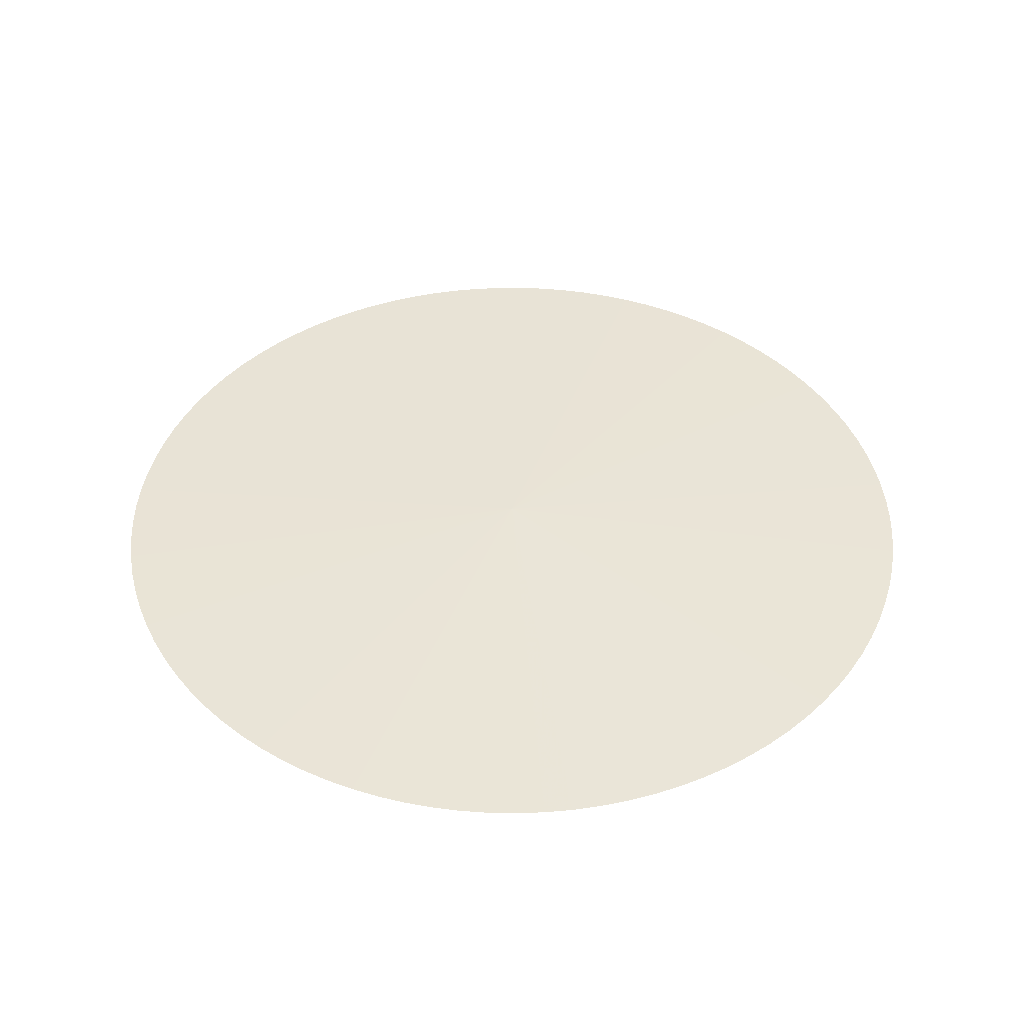
<metadata>
{"format":"obj","ext":"obj","renderer":"f3d","projection":"perspective","resolution":1024,"background":"white","views":[{"elev":43.0,"azim":-47.9,"up":"+Z"}]}
</metadata>
<code>
v -6.729e-18 1.738e-17 -0.0002463
v -6.729e-18 1.738e-17 0.02414
v 1 1.738e-17 -0.0002463
v 0.9979 0.06473 -0.0002463
v 0.9916 0.1292 -0.0002463
v 0.9812 0.1931 -0.0002463
v 0.9666 0.2562 -0.0002463
v 0.948 0.3182 -0.0002463
v 0.9254 0.3789 -0.0002463
v 0.899 0.438 -0.0002463
v 0.8687 0.4953 -0.0002463
v 0.8348 0.5505 -0.0002463
v 0.7974 0.6034 -0.0002463
v 0.7567 0.6537 -0.0002463
v 0.7128 0.7014 -0.0002463
v 0.6659 0.746 -0.0002463
v 0.6162 0.7876 -0.0002463
v 0.564 0.8258 -0.0002463
v 0.5093 0.8606 -0.0002463
v 0.4525 0.8917 -0.0002463
v 0.3939 0.9192 -0.0002463
v 0.3336 0.9427 -0.0002463
v 0.2718 0.9623 -0.0002463
v 0.209 0.9779 -0.0002463
v 0.1452 0.9894 -0.0002463
v 0.08088 0.9967 -0.0002463
v 0.01619 0.9999 -0.0002463
v -0.04856 0.9988 -0.0002463
v -0.1131 0.9936 -0.0002463
v -0.1772 0.9842 -0.0002463
v -0.2405 0.9706 -0.0002463
v -0.3029 0.953 -0.0002463
v -0.3639 0.9314 -0.0002463
v -0.4234 0.9059 -0.0002463
v -0.4812 0.8766 -0.0002463
v -0.5369 0.8436 -0.0002463
v -0.5904 0.8071 -0.0002463
v -0.6414 0.7672 -0.0002463
v -0.6897 0.7241 -0.0002463
v -0.7351 0.6779 -0.0002463
v -0.7775 0.6289 -0.0002463
v -0.8166 0.5773 -0.0002463
v -0.8522 0.5232 -0.0002463
v -0.8843 0.4669 -0.0002463
v -0.9127 0.4087 -0.0002463
v -0.9372 0.3488 -0.0002463
v -0.9578 0.2874 -0.0002463
v -0.9744 0.2248 -0.0002463
v -0.9869 0.1612 -0.0002463
v -0.9953 0.09701 -0.0002463
v -0.9995 0.03238 -0.0002463
v -0.9995 -0.03238 -0.0002463
v -0.9953 -0.09701 -0.0002463
v -0.9869 -0.1612 -0.0002463
v -0.9744 -0.2248 -0.0002463
v -0.9578 -0.2874 -0.0002463
v -0.9372 -0.3488 -0.0002463
v -0.9127 -0.4087 -0.0002463
v -0.8843 -0.4669 -0.0002463
v -0.8522 -0.5232 -0.0002463
v -0.8166 -0.5773 -0.0002463
v -0.7775 -0.6289 -0.0002463
v -0.7351 -0.6779 -0.0002463
v -0.6897 -0.7241 -0.0002463
v -0.6414 -0.7672 -0.0002463
v -0.5904 -0.8071 -0.0002463
v -0.5369 -0.8436 -0.0002463
v -0.4812 -0.8766 -0.0002463
v -0.4234 -0.9059 -0.0002463
v -0.3639 -0.9314 -0.0002463
v -0.3029 -0.953 -0.0002463
v -0.2405 -0.9706 -0.0002463
v -0.1772 -0.9842 -0.0002463
v -0.1131 -0.9936 -0.0002463
v -0.04856 -0.9988 -0.0002463
v 0.01619 -0.9999 -0.0002463
v 0.08088 -0.9967 -0.0002463
v 0.1452 -0.9894 -0.0002463
v 0.209 -0.9779 -0.0002463
v 0.2718 -0.9623 -0.0002463
v 0.3336 -0.9427 -0.0002463
v 0.3939 -0.9192 -0.0002463
v 0.4525 -0.8917 -0.0002463
v 0.5093 -0.8606 -0.0002463
v 0.564 -0.8258 -0.0002463
v 0.6162 -0.7876 -0.0002463
v 0.6659 -0.746 -0.0002463
v 0.7128 -0.7014 -0.0002463
v 0.7567 -0.6537 -0.0002463
v 0.7974 -0.6034 -0.0002463
v 0.8348 -0.5505 -0.0002463
v 0.8687 -0.4953 -0.0002463
v 0.899 -0.438 -0.0002463
v 0.9254 -0.3789 -0.0002463
v 0.948 -0.3182 -0.0002463
v 0.9666 -0.2562 -0.0002463
v 0.9812 -0.1931 -0.0002463
v 0.9916 -0.1292 -0.0002463
v 0.9979 -0.06473 -0.0002463
v 0.499 0.03236 -0.0002463
v 0.999 0.03236 -0.0002463
v 0.5 1.738e-17 -0.0002463
v 0.5 1.738e-17 0.01195
v 0.499 0.03236 0.01195
v 0.4958 0.06459 -0.0002463
v 0.9948 0.09696 -0.0002463
v 0.4958 0.06459 0.01195
v 0.4906 0.09655 -0.0002463
v 0.9864 0.1611 -0.0002463
v 0.4906 0.09655 0.01195
v 0.4833 0.1281 -0.0002463
v 0.9739 0.2247 -0.0002463
v 0.4833 0.1281 0.01195
v 0.474 0.1591 -0.0002463
v 0.9573 0.2872 -0.0002463
v 0.474 0.1591 0.01195
v 0.4627 0.1895 -0.0002463
v 0.9367 0.3486 -0.0002463
v 0.4627 0.1895 0.01195
v 0.4495 0.219 -0.0002463
v 0.9122 0.4085 -0.0002463
v 0.4495 0.219 0.01195
v 0.4344 0.2477 -0.0002463
v 0.8838 0.4667 -0.0002463
v 0.4344 0.2477 0.01195
v 0.4174 0.2753 -0.0002463
v 0.8518 0.5229 -0.0002463
v 0.4174 0.2753 0.01195
v 0.3987 0.3017 -0.0002463
v 0.8161 0.577 -0.0002463
v 0.3987 0.3017 0.01195
v 0.3784 0.3269 -0.0002463
v 0.7771 0.6286 -0.0002463
v 0.3784 0.3269 0.01195
v 0.3564 0.3507 -0.0002463
v 0.7348 0.6776 -0.0002463
v 0.3564 0.3507 0.01195
v 0.333 0.373 -0.0002463
v 0.6894 0.7237 -0.0002463
v 0.333 0.373 0.01195
v 0.3081 0.3938 -0.0002463
v 0.6411 0.7668 -0.0002463
v 0.3081 0.3938 0.01195
v 0.282 0.4129 -0.0002463
v 0.5901 0.8067 -0.0002463
v 0.282 0.4129 0.01195
v 0.2547 0.4303 -0.0002463
v 0.5366 0.8432 -0.0002463
v 0.2547 0.4303 0.01195
v 0.2263 0.4459 -0.0002463
v 0.4809 0.8762 -0.0002463
v 0.2263 0.4459 0.01195
v 0.1969 0.4596 -0.0002463
v 0.4232 0.9055 -0.0002463
v 0.1969 0.4596 0.01195
v 0.1668 0.4714 -0.0002463
v 0.3637 0.9309 -0.0002463
v 0.1668 0.4714 0.01195
v 0.1359 0.4812 -0.0002463
v 0.3027 0.9525 -0.0002463
v 0.1359 0.4812 0.01195
v 0.1045 0.489 -0.0002463
v 0.2404 0.9701 -0.0002463
v 0.1045 0.489 0.01195
v 0.07261 0.4947 -0.0002463
v 0.1771 0.9837 -0.0002463
v 0.07261 0.4947 0.01195
v 0.04044 0.4984 -0.0002463
v 0.1131 0.9931 -0.0002463
v 0.04044 0.4984 0.01195
v 0.008097 0.4999 -0.0002463
v 0.04854 0.9983 -0.0002463
v 0.008097 0.4999 0.01195
v -0.02428 0.4994 -0.0002463
v -0.01618 0.9993 -0.0002463
v -0.02428 0.4994 0.01195
v -0.05656 0.4968 -0.0002463
v -0.08084 0.9962 -0.0002463
v -0.05656 0.4968 0.01195
v -0.0886 0.4921 -0.0002463
v -0.1452 0.9889 -0.0002463
v -0.0886 0.4921 0.01195
v -0.1203 0.4853 -0.0002463
v -0.2089 0.9774 -0.0002463
v -0.1203 0.4853 0.01195
v -0.1514 0.4765 -0.0002463
v -0.2717 0.9618 -0.0002463
v -0.1514 0.4765 0.01195
v -0.182 0.4657 -0.0002463
v -0.3334 0.9422 -0.0002463
v -0.182 0.4657 0.01195
v -0.2117 0.453 -0.0002463
v -0.3937 0.9187 -0.0002463
v -0.2117 0.453 0.01195
v -0.2406 0.4383 -0.0002463
v -0.4523 0.8913 -0.0002463
v -0.2406 0.4383 0.01195
v -0.2685 0.4218 -0.0002463
v -0.5091 0.8601 -0.0002463
v -0.2685 0.4218 0.01195
v -0.2952 0.4036 -0.0002463
v -0.5637 0.8254 -0.0002463
v -0.2952 0.4036 0.01195
v -0.3207 0.3836 -0.0002463
v -0.6159 0.7872 -0.0002463
v -0.3207 0.3836 0.01195
v -0.3449 0.362 -0.0002463
v -0.6656 0.7456 -0.0002463
v -0.3449 0.362 0.01195
v -0.3676 0.339 -0.0002463
v -0.7124 0.701 -0.0002463
v -0.3676 0.339 0.01195
v -0.3887 0.3145 -0.0002463
v -0.7563 0.6534 -0.0002463
v -0.3887 0.3145 0.01195
v -0.4083 0.2886 -0.0002463
v -0.797 0.6031 -0.0002463
v -0.4083 0.2886 0.01195
v -0.4261 0.2616 -0.0002463
v -0.8344 0.5502 -0.0002463
v -0.4261 0.2616 0.01195
v -0.4421 0.2335 -0.0002463
v -0.8683 0.4951 -0.0002463
v -0.4421 0.2335 0.01195
v -0.4563 0.2044 -0.0002463
v -0.8985 0.4378 -0.0002463
v -0.4563 0.2044 0.01195
v -0.4686 0.1744 -0.0002463
v -0.9249 0.3787 -0.0002463
v -0.4686 0.1744 0.01195
v -0.4789 0.1437 -0.0002463
v -0.9475 0.3181 -0.0002463
v -0.4789 0.1437 0.01195
v -0.4872 0.1124 -0.0002463
v -0.9661 0.2561 -0.0002463
v -0.4872 0.1124 0.01195
v -0.4935 0.08062 -0.0002463
v -0.9807 0.193 -0.0002463
v -0.4935 0.08062 0.01195
v -0.4976 0.0485 -0.0002463
v -0.9911 0.1291 -0.0002463
v -0.4976 0.0485 0.01195
v -0.4997 0.01619 -0.0002463
v -0.9974 0.0647 -0.0002463
v -0.4997 0.01619 0.01195
v -0.4997 -0.01619 -0.0002463
v -0.9995 1.422e-16 -0.0002463
v -0.4997 -0.01619 0.01195
v -0.4976 -0.0485 -0.0002463
v -0.9974 -0.0647 -0.0002463
v -0.4976 -0.0485 0.01195
v -0.4935 -0.08062 -0.0002463
v -0.9911 -0.1291 -0.0002463
v -0.4935 -0.08062 0.01195
v -0.4872 -0.1124 -0.0002463
v -0.9807 -0.193 -0.0002463
v -0.4872 -0.1124 0.01195
v -0.4789 -0.1437 -0.0002463
v -0.9661 -0.2561 -0.0002463
v -0.4789 -0.1437 0.01195
v -0.4686 -0.1744 -0.0002463
v -0.9475 -0.3181 -0.0002463
v -0.4686 -0.1744 0.01195
v -0.4563 -0.2044 -0.0002463
v -0.9249 -0.3787 -0.0002463
v -0.4563 -0.2044 0.01195
v -0.4421 -0.2335 -0.0002463
v -0.8985 -0.4378 -0.0002463
v -0.4421 -0.2335 0.01195
v -0.4261 -0.2616 -0.0002463
v -0.8683 -0.4951 -0.0002463
v -0.4261 -0.2616 0.01195
v -0.4083 -0.2886 -0.0002463
v -0.8344 -0.5502 -0.0002463
v -0.4083 -0.2886 0.01195
v -0.3887 -0.3145 -0.0002463
v -0.797 -0.6031 -0.0002463
v -0.3887 -0.3145 0.01195
v -0.3676 -0.339 -0.0002463
v -0.7563 -0.6534 -0.0002463
v -0.3676 -0.339 0.01195
v -0.3449 -0.362 -0.0002463
v -0.7124 -0.701 -0.0002463
v -0.3449 -0.362 0.01195
v -0.3207 -0.3836 -0.0002463
v -0.6656 -0.7456 -0.0002463
v -0.3207 -0.3836 0.01195
v -0.2952 -0.4036 -0.0002463
v -0.6159 -0.7872 -0.0002463
v -0.2952 -0.4036 0.01195
v -0.2685 -0.4218 -0.0002463
v -0.5637 -0.8254 -0.0002463
v -0.2685 -0.4218 0.01195
v -0.2406 -0.4383 -0.0002463
v -0.5091 -0.8601 -0.0002463
v -0.2406 -0.4383 0.01195
v -0.2117 -0.453 -0.0002463
v -0.4523 -0.8913 -0.0002463
v -0.2117 -0.453 0.01195
v -0.182 -0.4657 -0.0002463
v -0.3937 -0.9187 -0.0002463
v -0.182 -0.4657 0.01195
v -0.1514 -0.4765 -0.0002463
v -0.3334 -0.9422 -0.0002463
v -0.1514 -0.4765 0.01195
v -0.1203 -0.4853 -0.0002463
v -0.2717 -0.9618 -0.0002463
v -0.1203 -0.4853 0.01195
v -0.0886 -0.4921 -0.0002463
v -0.2089 -0.9774 -0.0002463
v -0.0886 -0.4921 0.01195
v -0.05656 -0.4968 -0.0002463
v -0.1452 -0.9889 -0.0002463
v -0.05656 -0.4968 0.01195
v -0.02428 -0.4994 -0.0002463
v -0.08084 -0.9962 -0.0002463
v -0.02428 -0.4994 0.01195
v 0.008097 -0.4999 -0.0002463
v -0.01618 -0.9993 -0.0002463
v 0.008097 -0.4999 0.01195
v 0.04044 -0.4984 -0.0002463
v 0.04854 -0.9983 -0.0002463
v 0.04044 -0.4984 0.01195
v 0.07261 -0.4947 -0.0002463
v 0.1131 -0.9931 -0.0002463
v 0.07261 -0.4947 0.01195
v 0.1045 -0.489 -0.0002463
v 0.1771 -0.9837 -0.0002463
v 0.1045 -0.489 0.01195
v 0.1359 -0.4812 -0.0002463
v 0.2404 -0.9701 -0.0002463
v 0.1359 -0.4812 0.01195
v 0.1668 -0.4714 -0.0002463
v 0.3027 -0.9525 -0.0002463
v 0.1668 -0.4714 0.01195
v 0.1969 -0.4596 -0.0002463
v 0.3637 -0.9309 -0.0002463
v 0.1969 -0.4596 0.01195
v 0.2263 -0.4459 -0.0002463
v 0.4232 -0.9055 -0.0002463
v 0.2263 -0.4459 0.01195
v 0.2547 -0.4303 -0.0002463
v 0.4809 -0.8762 -0.0002463
v 0.2547 -0.4303 0.01195
v 0.282 -0.4129 -0.0002463
v 0.5366 -0.8432 -0.0002463
v 0.282 -0.4129 0.01195
v 0.3081 -0.3938 -0.0002463
v 0.5901 -0.8067 -0.0002463
v 0.3081 -0.3938 0.01195
v 0.333 -0.373 -0.0002463
v 0.6411 -0.7668 -0.0002463
v 0.333 -0.373 0.01195
v 0.3564 -0.3507 -0.0002463
v 0.6894 -0.7237 -0.0002463
v 0.3564 -0.3507 0.01195
v 0.3784 -0.3269 -0.0002463
v 0.7348 -0.6776 -0.0002463
v 0.3784 -0.3269 0.01195
v 0.3987 -0.3017 -0.0002463
v 0.7771 -0.6286 -0.0002463
v 0.3987 -0.3017 0.01195
v 0.4174 -0.2753 -0.0002463
v 0.8161 -0.577 -0.0002463
v 0.4174 -0.2753 0.01195
v 0.4344 -0.2477 -0.0002463
v 0.8518 -0.5229 -0.0002463
v 0.4344 -0.2477 0.01195
v 0.4495 -0.219 -0.0002463
v 0.8838 -0.4667 -0.0002463
v 0.4495 -0.219 0.01195
v 0.4627 -0.1895 -0.0002463
v 0.9122 -0.4085 -0.0002463
v 0.4627 -0.1895 0.01195
v 0.474 -0.1591 -0.0002463
v 0.9367 -0.3486 -0.0002463
v 0.474 -0.1591 0.01195
v 0.4833 -0.1281 -0.0002463
v 0.9573 -0.2872 -0.0002463
v 0.4833 -0.1281 0.01195
v 0.4906 -0.09655 -0.0002463
v 0.9739 -0.2247 -0.0002463
v 0.4906 -0.09655 0.01195
v 0.4958 -0.06459 -0.0002463
v 0.9864 -0.1611 -0.0002463
v 0.4958 -0.06459 0.01195
v 0.499 -0.03236 -0.0002463
v 0.9948 -0.09696 -0.0002463
v 0.499 -0.03236 0.01195
v 0.999 -0.03236 -0.0002463
f 1 100 102
f 100 4 101
f 101 3 102
f 100 101 102
f 2 103 104
f 103 3 101
f 101 4 104
f 103 101 104
f 1 105 100
f 105 5 106
f 106 4 100
f 105 106 100
f 2 104 107
f 104 4 106
f 106 5 107
f 104 106 107
f 1 108 105
f 108 6 109
f 109 5 105
f 108 109 105
f 2 107 110
f 107 5 109
f 109 6 110
f 107 109 110
f 1 111 108
f 111 7 112
f 112 6 108
f 111 112 108
f 2 110 113
f 110 6 112
f 112 7 113
f 110 112 113
f 1 114 111
f 114 8 115
f 115 7 111
f 114 115 111
f 2 113 116
f 113 7 115
f 115 8 116
f 113 115 116
f 1 117 114
f 117 9 118
f 118 8 114
f 117 118 114
f 2 116 119
f 116 8 118
f 118 9 119
f 116 118 119
f 1 120 117
f 120 10 121
f 121 9 117
f 120 121 117
f 2 119 122
f 119 9 121
f 121 10 122
f 119 121 122
f 1 123 120
f 123 11 124
f 124 10 120
f 123 124 120
f 2 122 125
f 122 10 124
f 124 11 125
f 122 124 125
f 1 126 123
f 126 12 127
f 127 11 123
f 126 127 123
f 2 125 128
f 125 11 127
f 127 12 128
f 125 127 128
f 1 129 126
f 129 13 130
f 130 12 126
f 129 130 126
f 2 128 131
f 128 12 130
f 130 13 131
f 128 130 131
f 1 132 129
f 132 14 133
f 133 13 129
f 132 133 129
f 2 131 134
f 131 13 133
f 133 14 134
f 131 133 134
f 1 135 132
f 135 15 136
f 136 14 132
f 135 136 132
f 2 134 137
f 134 14 136
f 136 15 137
f 134 136 137
f 1 138 135
f 138 16 139
f 139 15 135
f 138 139 135
f 2 137 140
f 137 15 139
f 139 16 140
f 137 139 140
f 1 141 138
f 141 17 142
f 142 16 138
f 141 142 138
f 2 140 143
f 140 16 142
f 142 17 143
f 140 142 143
f 1 144 141
f 144 18 145
f 145 17 141
f 144 145 141
f 2 143 146
f 143 17 145
f 145 18 146
f 143 145 146
f 1 147 144
f 147 19 148
f 148 18 144
f 147 148 144
f 2 146 149
f 146 18 148
f 148 19 149
f 146 148 149
f 1 150 147
f 150 20 151
f 151 19 147
f 150 151 147
f 2 149 152
f 149 19 151
f 151 20 152
f 149 151 152
f 1 153 150
f 153 21 154
f 154 20 150
f 153 154 150
f 2 152 155
f 152 20 154
f 154 21 155
f 152 154 155
f 1 156 153
f 156 22 157
f 157 21 153
f 156 157 153
f 2 155 158
f 155 21 157
f 157 22 158
f 155 157 158
f 1 159 156
f 159 23 160
f 160 22 156
f 159 160 156
f 2 158 161
f 158 22 160
f 160 23 161
f 158 160 161
f 1 162 159
f 162 24 163
f 163 23 159
f 162 163 159
f 2 161 164
f 161 23 163
f 163 24 164
f 161 163 164
f 1 165 162
f 165 25 166
f 166 24 162
f 165 166 162
f 2 164 167
f 164 24 166
f 166 25 167
f 164 166 167
f 1 168 165
f 168 26 169
f 169 25 165
f 168 169 165
f 2 167 170
f 167 25 169
f 169 26 170
f 167 169 170
f 1 171 168
f 171 27 172
f 172 26 168
f 171 172 168
f 2 170 173
f 170 26 172
f 172 27 173
f 170 172 173
f 1 174 171
f 174 28 175
f 175 27 171
f 174 175 171
f 2 173 176
f 173 27 175
f 175 28 176
f 173 175 176
f 1 177 174
f 177 29 178
f 178 28 174
f 177 178 174
f 2 176 179
f 176 28 178
f 178 29 179
f 176 178 179
f 1 180 177
f 180 30 181
f 181 29 177
f 180 181 177
f 2 179 182
f 179 29 181
f 181 30 182
f 179 181 182
f 1 183 180
f 183 31 184
f 184 30 180
f 183 184 180
f 2 182 185
f 182 30 184
f 184 31 185
f 182 184 185
f 1 186 183
f 186 32 187
f 187 31 183
f 186 187 183
f 2 185 188
f 185 31 187
f 187 32 188
f 185 187 188
f 1 189 186
f 189 33 190
f 190 32 186
f 189 190 186
f 2 188 191
f 188 32 190
f 190 33 191
f 188 190 191
f 1 192 189
f 192 34 193
f 193 33 189
f 192 193 189
f 2 191 194
f 191 33 193
f 193 34 194
f 191 193 194
f 1 195 192
f 195 35 196
f 196 34 192
f 195 196 192
f 2 194 197
f 194 34 196
f 196 35 197
f 194 196 197
f 1 198 195
f 198 36 199
f 199 35 195
f 198 199 195
f 2 197 200
f 197 35 199
f 199 36 200
f 197 199 200
f 1 201 198
f 201 37 202
f 202 36 198
f 201 202 198
f 2 200 203
f 200 36 202
f 202 37 203
f 200 202 203
f 1 204 201
f 204 38 205
f 205 37 201
f 204 205 201
f 2 203 206
f 203 37 205
f 205 38 206
f 203 205 206
f 1 207 204
f 207 39 208
f 208 38 204
f 207 208 204
f 2 206 209
f 206 38 208
f 208 39 209
f 206 208 209
f 1 210 207
f 210 40 211
f 211 39 207
f 210 211 207
f 2 209 212
f 209 39 211
f 211 40 212
f 209 211 212
f 1 213 210
f 213 41 214
f 214 40 210
f 213 214 210
f 2 212 215
f 212 40 214
f 214 41 215
f 212 214 215
f 1 216 213
f 216 42 217
f 217 41 213
f 216 217 213
f 2 215 218
f 215 41 217
f 217 42 218
f 215 217 218
f 1 219 216
f 219 43 220
f 220 42 216
f 219 220 216
f 2 218 221
f 218 42 220
f 220 43 221
f 218 220 221
f 1 222 219
f 222 44 223
f 223 43 219
f 222 223 219
f 2 221 224
f 221 43 223
f 223 44 224
f 221 223 224
f 1 225 222
f 225 45 226
f 226 44 222
f 225 226 222
f 2 224 227
f 224 44 226
f 226 45 227
f 224 226 227
f 1 228 225
f 228 46 229
f 229 45 225
f 228 229 225
f 2 227 230
f 227 45 229
f 229 46 230
f 227 229 230
f 1 231 228
f 231 47 232
f 232 46 228
f 231 232 228
f 2 230 233
f 230 46 232
f 232 47 233
f 230 232 233
f 1 234 231
f 234 48 235
f 235 47 231
f 234 235 231
f 2 233 236
f 233 47 235
f 235 48 236
f 233 235 236
f 1 237 234
f 237 49 238
f 238 48 234
f 237 238 234
f 2 236 239
f 236 48 238
f 238 49 239
f 236 238 239
f 1 240 237
f 240 50 241
f 241 49 237
f 240 241 237
f 2 239 242
f 239 49 241
f 241 50 242
f 239 241 242
f 1 243 240
f 243 51 244
f 244 50 240
f 243 244 240
f 2 242 245
f 242 50 244
f 244 51 245
f 242 244 245
f 1 246 243
f 246 52 247
f 247 51 243
f 246 247 243
f 2 245 248
f 245 51 247
f 247 52 248
f 245 247 248
f 1 249 246
f 249 53 250
f 250 52 246
f 249 250 246
f 2 248 251
f 248 52 250
f 250 53 251
f 248 250 251
f 1 252 249
f 252 54 253
f 253 53 249
f 252 253 249
f 2 251 254
f 251 53 253
f 253 54 254
f 251 253 254
f 1 255 252
f 255 55 256
f 256 54 252
f 255 256 252
f 2 254 257
f 254 54 256
f 256 55 257
f 254 256 257
f 1 258 255
f 258 56 259
f 259 55 255
f 258 259 255
f 2 257 260
f 257 55 259
f 259 56 260
f 257 259 260
f 1 261 258
f 261 57 262
f 262 56 258
f 261 262 258
f 2 260 263
f 260 56 262
f 262 57 263
f 260 262 263
f 1 264 261
f 264 58 265
f 265 57 261
f 264 265 261
f 2 263 266
f 263 57 265
f 265 58 266
f 263 265 266
f 1 267 264
f 267 59 268
f 268 58 264
f 267 268 264
f 2 266 269
f 266 58 268
f 268 59 269
f 266 268 269
f 1 270 267
f 270 60 271
f 271 59 267
f 270 271 267
f 2 269 272
f 269 59 271
f 271 60 272
f 269 271 272
f 1 273 270
f 273 61 274
f 274 60 270
f 273 274 270
f 2 272 275
f 272 60 274
f 274 61 275
f 272 274 275
f 1 276 273
f 276 62 277
f 277 61 273
f 276 277 273
f 2 275 278
f 275 61 277
f 277 62 278
f 275 277 278
f 1 279 276
f 279 63 280
f 280 62 276
f 279 280 276
f 2 278 281
f 278 62 280
f 280 63 281
f 278 280 281
f 1 282 279
f 282 64 283
f 283 63 279
f 282 283 279
f 2 281 284
f 281 63 283
f 283 64 284
f 281 283 284
f 1 285 282
f 285 65 286
f 286 64 282
f 285 286 282
f 2 284 287
f 284 64 286
f 286 65 287
f 284 286 287
f 1 288 285
f 288 66 289
f 289 65 285
f 288 289 285
f 2 287 290
f 287 65 289
f 289 66 290
f 287 289 290
f 1 291 288
f 291 67 292
f 292 66 288
f 291 292 288
f 2 290 293
f 290 66 292
f 292 67 293
f 290 292 293
f 1 294 291
f 294 68 295
f 295 67 291
f 294 295 291
f 2 293 296
f 293 67 295
f 295 68 296
f 293 295 296
f 1 297 294
f 297 69 298
f 298 68 294
f 297 298 294
f 2 296 299
f 296 68 298
f 298 69 299
f 296 298 299
f 1 300 297
f 300 70 301
f 301 69 297
f 300 301 297
f 2 299 302
f 299 69 301
f 301 70 302
f 299 301 302
f 1 303 300
f 303 71 304
f 304 70 300
f 303 304 300
f 2 302 305
f 302 70 304
f 304 71 305
f 302 304 305
f 1 306 303
f 306 72 307
f 307 71 303
f 306 307 303
f 2 305 308
f 305 71 307
f 307 72 308
f 305 307 308
f 1 309 306
f 309 73 310
f 310 72 306
f 309 310 306
f 2 308 311
f 308 72 310
f 310 73 311
f 308 310 311
f 1 312 309
f 312 74 313
f 313 73 309
f 312 313 309
f 2 311 314
f 311 73 313
f 313 74 314
f 311 313 314
f 1 315 312
f 315 75 316
f 316 74 312
f 315 316 312
f 2 314 317
f 314 74 316
f 316 75 317
f 314 316 317
f 1 318 315
f 318 76 319
f 319 75 315
f 318 319 315
f 2 317 320
f 317 75 319
f 319 76 320
f 317 319 320
f 1 321 318
f 321 77 322
f 322 76 318
f 321 322 318
f 2 320 323
f 320 76 322
f 322 77 323
f 320 322 323
f 1 324 321
f 324 78 325
f 325 77 321
f 324 325 321
f 2 323 326
f 323 77 325
f 325 78 326
f 323 325 326
f 1 327 324
f 327 79 328
f 328 78 324
f 327 328 324
f 2 326 329
f 326 78 328
f 328 79 329
f 326 328 329
f 1 330 327
f 330 80 331
f 331 79 327
f 330 331 327
f 2 329 332
f 329 79 331
f 331 80 332
f 329 331 332
f 1 333 330
f 333 81 334
f 334 80 330
f 333 334 330
f 2 332 335
f 332 80 334
f 334 81 335
f 332 334 335
f 1 336 333
f 336 82 337
f 337 81 333
f 336 337 333
f 2 335 338
f 335 81 337
f 337 82 338
f 335 337 338
f 1 339 336
f 339 83 340
f 340 82 336
f 339 340 336
f 2 338 341
f 338 82 340
f 340 83 341
f 338 340 341
f 1 342 339
f 342 84 343
f 343 83 339
f 342 343 339
f 2 341 344
f 341 83 343
f 343 84 344
f 341 343 344
f 1 345 342
f 345 85 346
f 346 84 342
f 345 346 342
f 2 344 347
f 344 84 346
f 346 85 347
f 344 346 347
f 1 348 345
f 348 86 349
f 349 85 345
f 348 349 345
f 2 347 350
f 347 85 349
f 349 86 350
f 347 349 350
f 1 351 348
f 351 87 352
f 352 86 348
f 351 352 348
f 2 350 353
f 350 86 352
f 352 87 353
f 350 352 353
f 1 354 351
f 354 88 355
f 355 87 351
f 354 355 351
f 2 353 356
f 353 87 355
f 355 88 356
f 353 355 356
f 1 357 354
f 357 89 358
f 358 88 354
f 357 358 354
f 2 356 359
f 356 88 358
f 358 89 359
f 356 358 359
f 1 360 357
f 360 90 361
f 361 89 357
f 360 361 357
f 2 359 362
f 359 89 361
f 361 90 362
f 359 361 362
f 1 363 360
f 363 91 364
f 364 90 360
f 363 364 360
f 2 362 365
f 362 90 364
f 364 91 365
f 362 364 365
f 1 366 363
f 366 92 367
f 367 91 363
f 366 367 363
f 2 365 368
f 365 91 367
f 367 92 368
f 365 367 368
f 1 369 366
f 369 93 370
f 370 92 366
f 369 370 366
f 2 368 371
f 368 92 370
f 370 93 371
f 368 370 371
f 1 372 369
f 372 94 373
f 373 93 369
f 372 373 369
f 2 371 374
f 371 93 373
f 373 94 374
f 371 373 374
f 1 375 372
f 375 95 376
f 376 94 372
f 375 376 372
f 2 374 377
f 374 94 376
f 376 95 377
f 374 376 377
f 1 378 375
f 378 96 379
f 379 95 375
f 378 379 375
f 2 377 380
f 377 95 379
f 379 96 380
f 377 379 380
f 1 381 378
f 381 97 382
f 382 96 378
f 381 382 378
f 2 380 383
f 380 96 382
f 382 97 383
f 380 382 383
f 1 384 381
f 384 98 385
f 385 97 381
f 384 385 381
f 2 383 386
f 383 97 385
f 385 98 386
f 383 385 386
f 1 387 384
f 387 99 388
f 388 98 384
f 387 388 384
f 2 386 389
f 386 98 388
f 388 99 389
f 386 388 389
f 1 102 387
f 102 3 390
f 390 99 387
f 102 390 387
f 2 389 103
f 389 99 390
f 390 3 103
f 389 390 103

</code>
